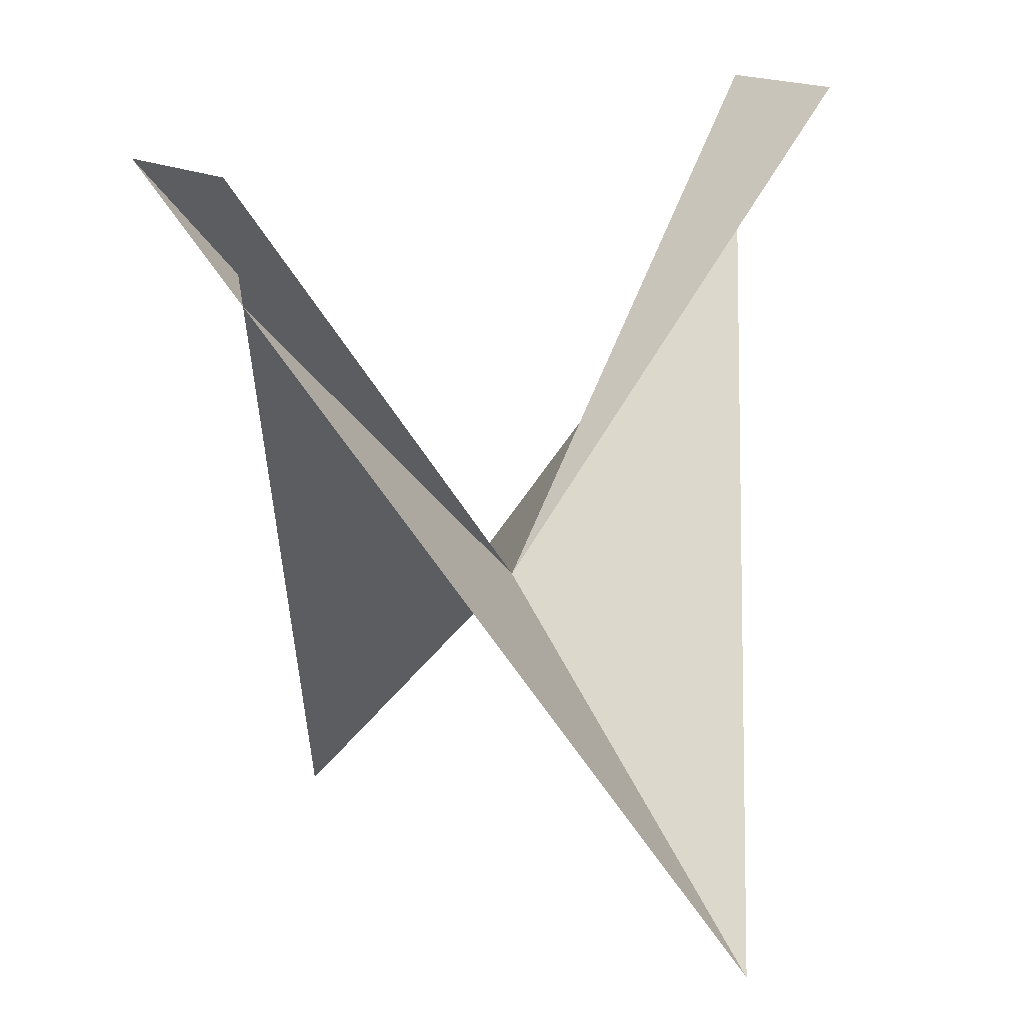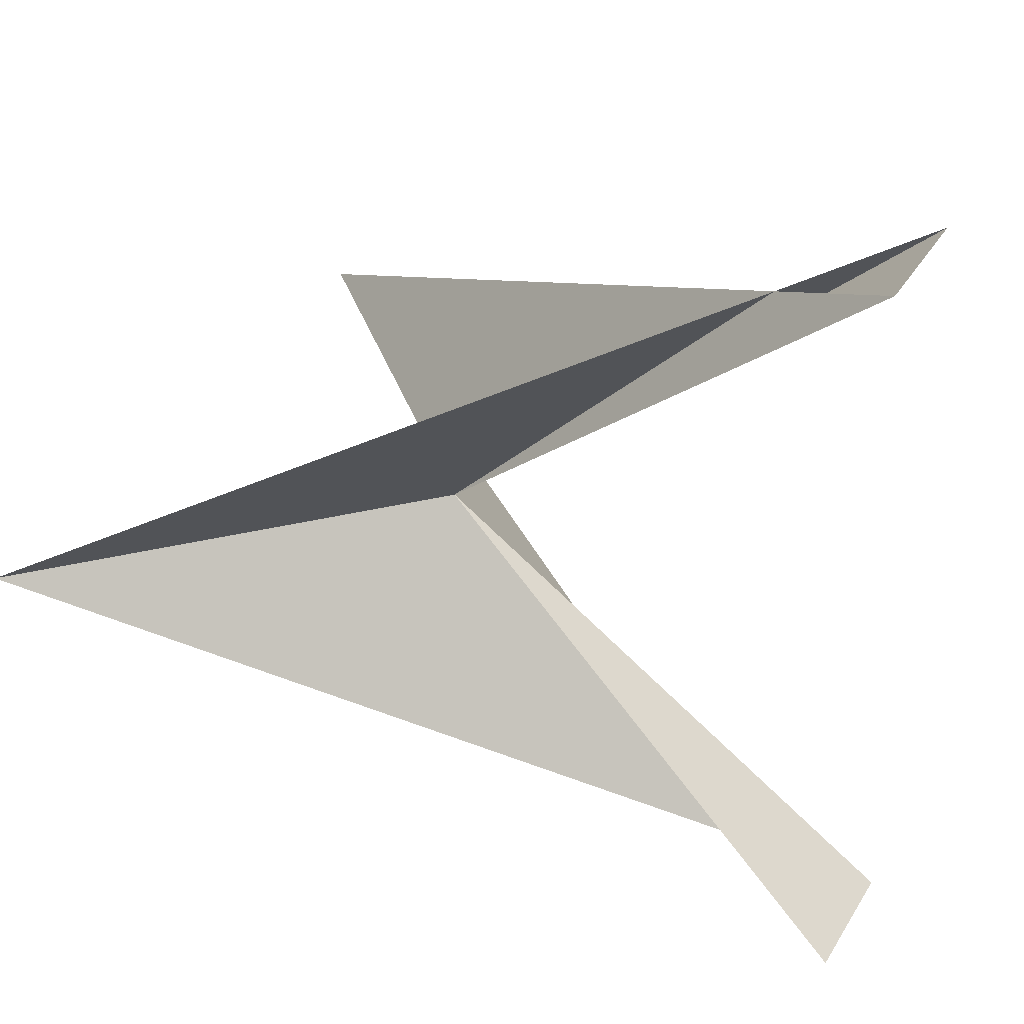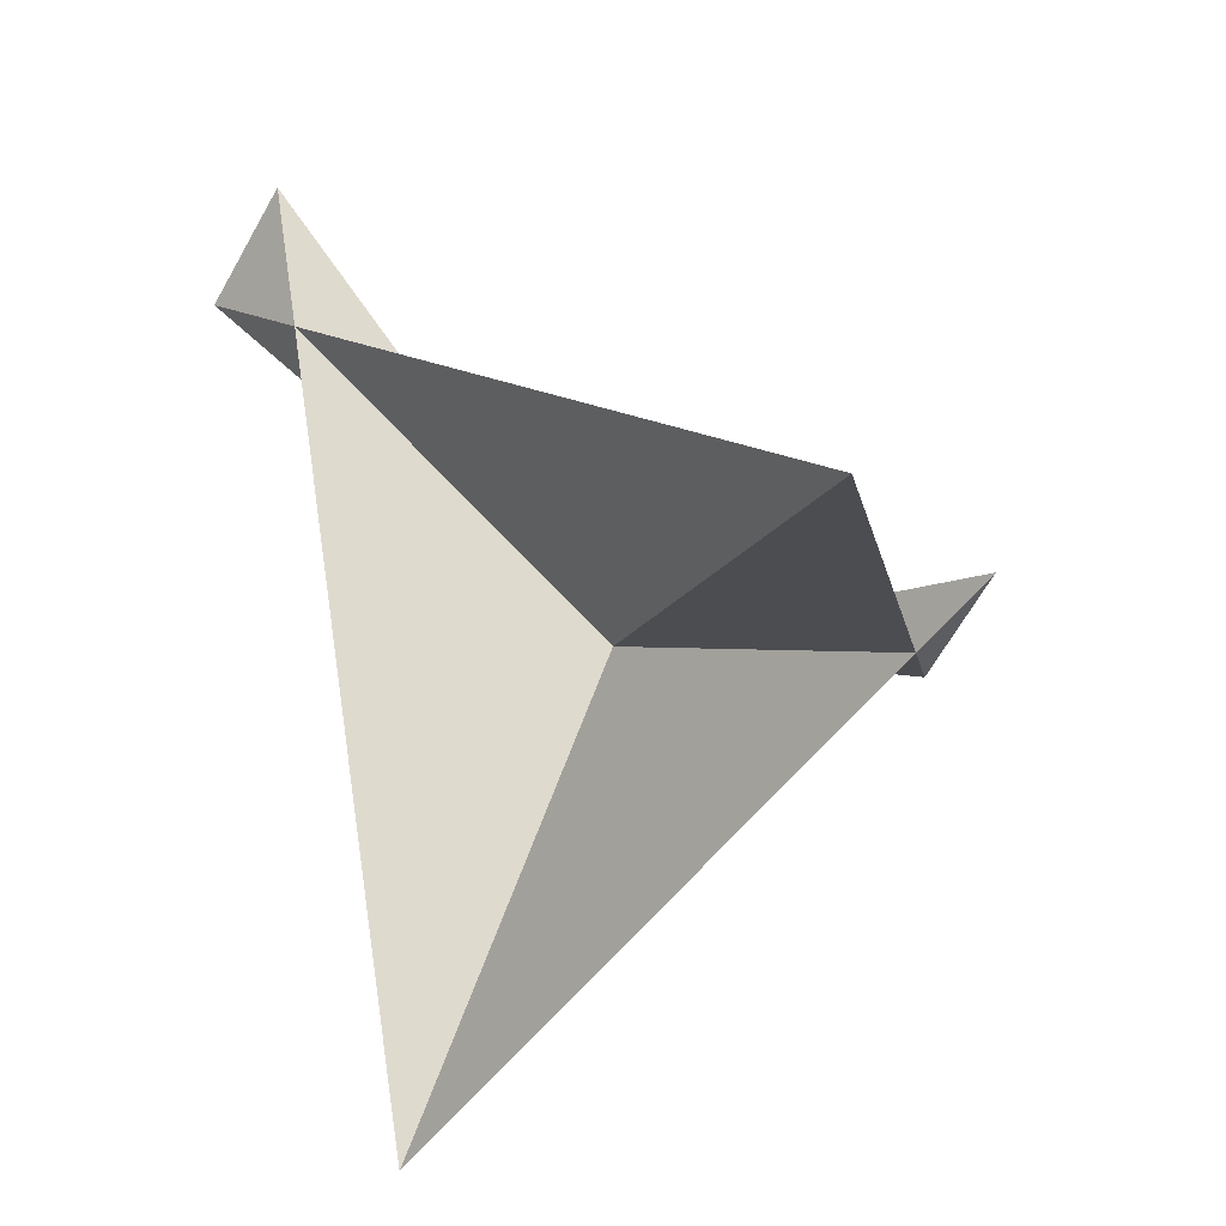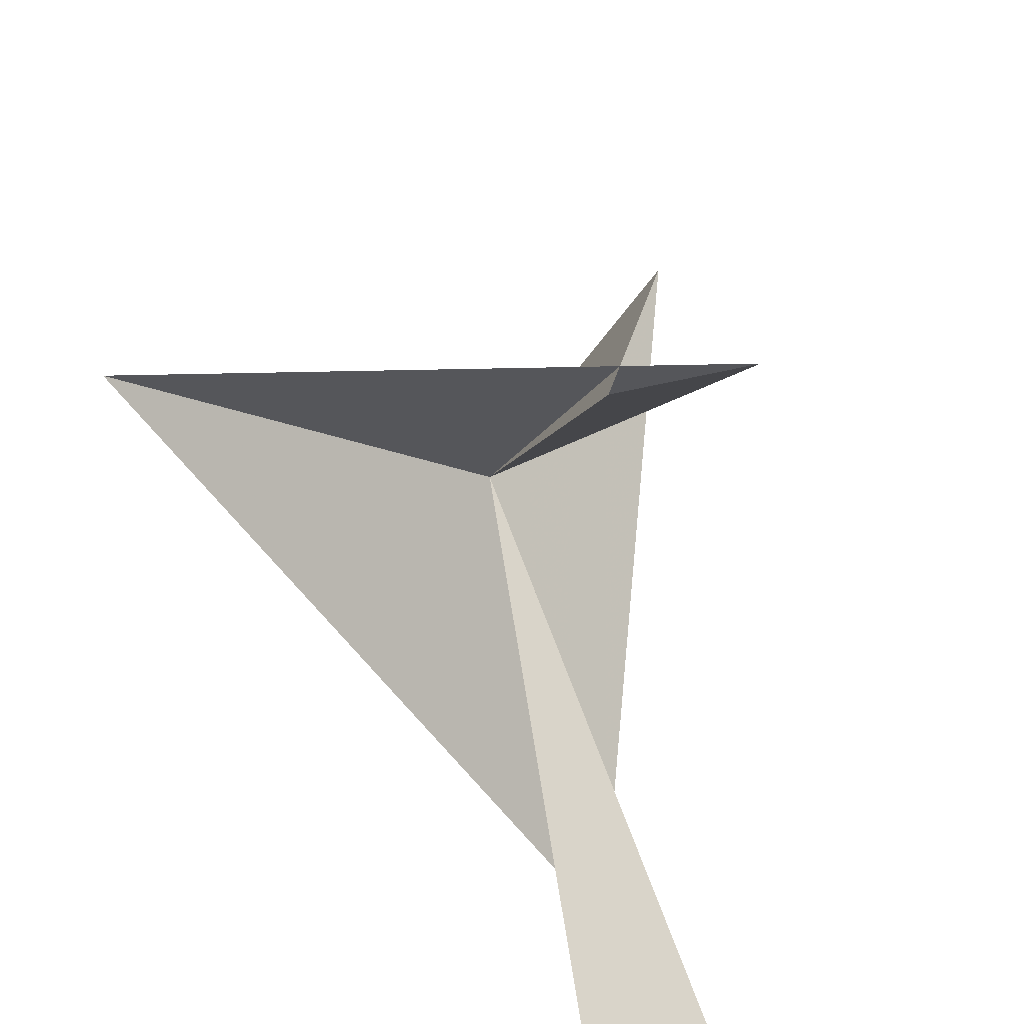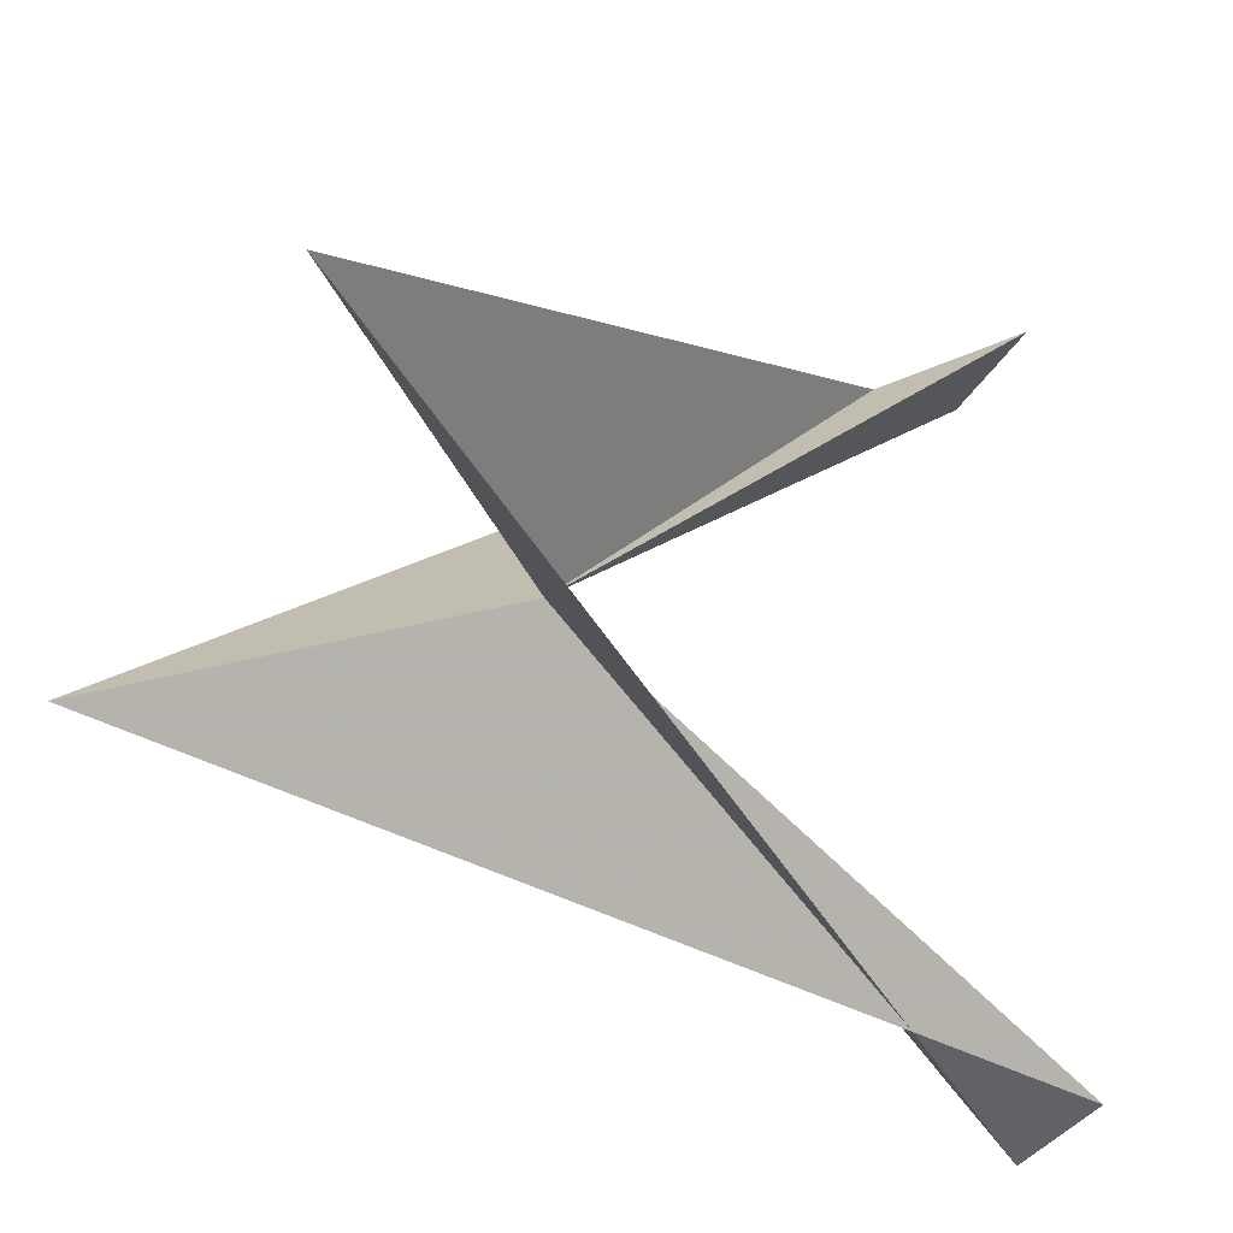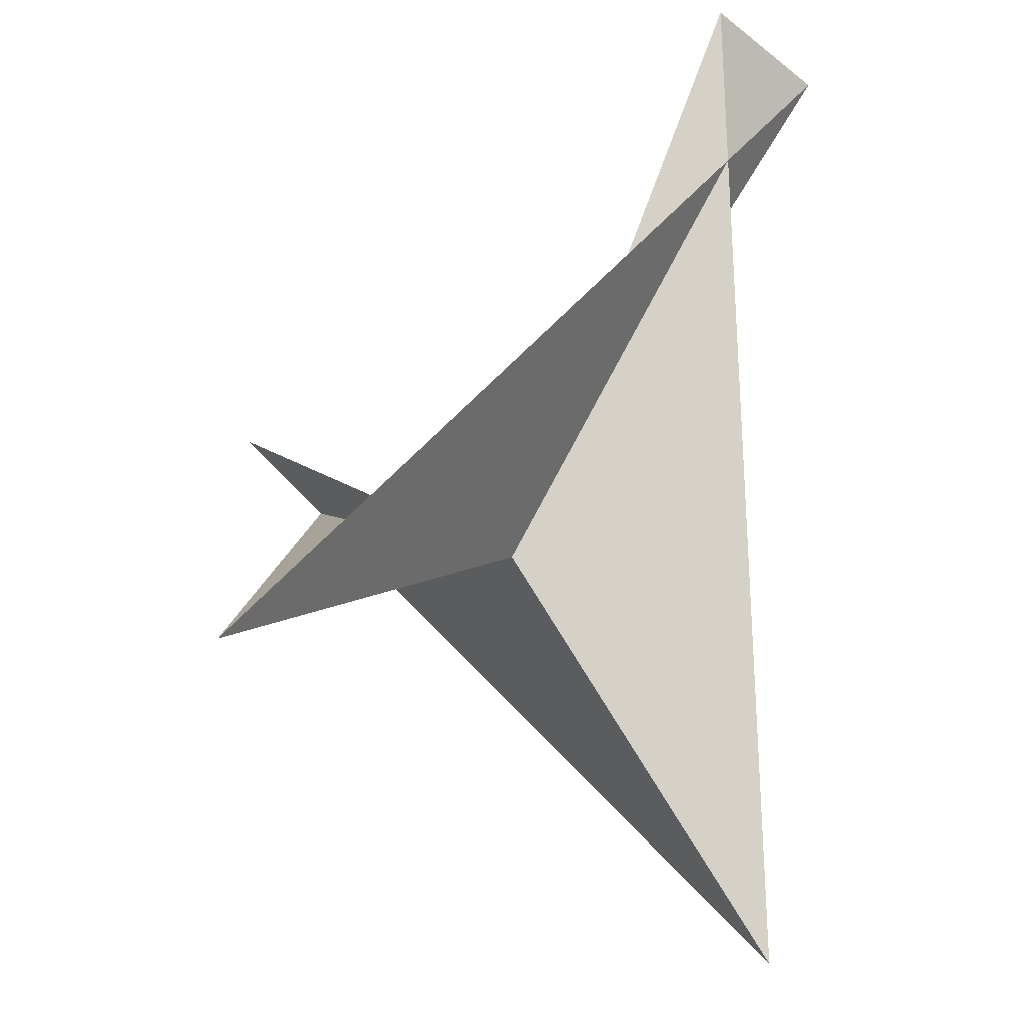
<metadata>
{"format":"obj","ext":"obj","renderer":"f3d","projection":"perspective","resolution":1024,"background":"white","views":[{"elev":17.6,"azim":46.6,"up":"+Z"},{"elev":35.7,"azim":-62.6,"up":"+Y"},{"elev":-65.3,"azim":60.4,"up":"+Z"},{"elev":35.6,"azim":-20.4,"up":"+Y"},{"elev":-34.0,"azim":-114.9,"up":"+Y"},{"elev":-47.4,"azim":138.0,"up":"+Z"}]}
</metadata>
<code>
v	0	0	0
v      -1	0    -1
v       0.2    -1.2     1.4
v      -0.2    -1.2     1.4
v	1	0    -1
v      -0.2     1.2     1.4
v       0.2     1.2     1.4
f 1 2 3
f 1 3 4
f 1 4 5
f 1 5 6
f 1 6 7
f 1 7 2

</code>
